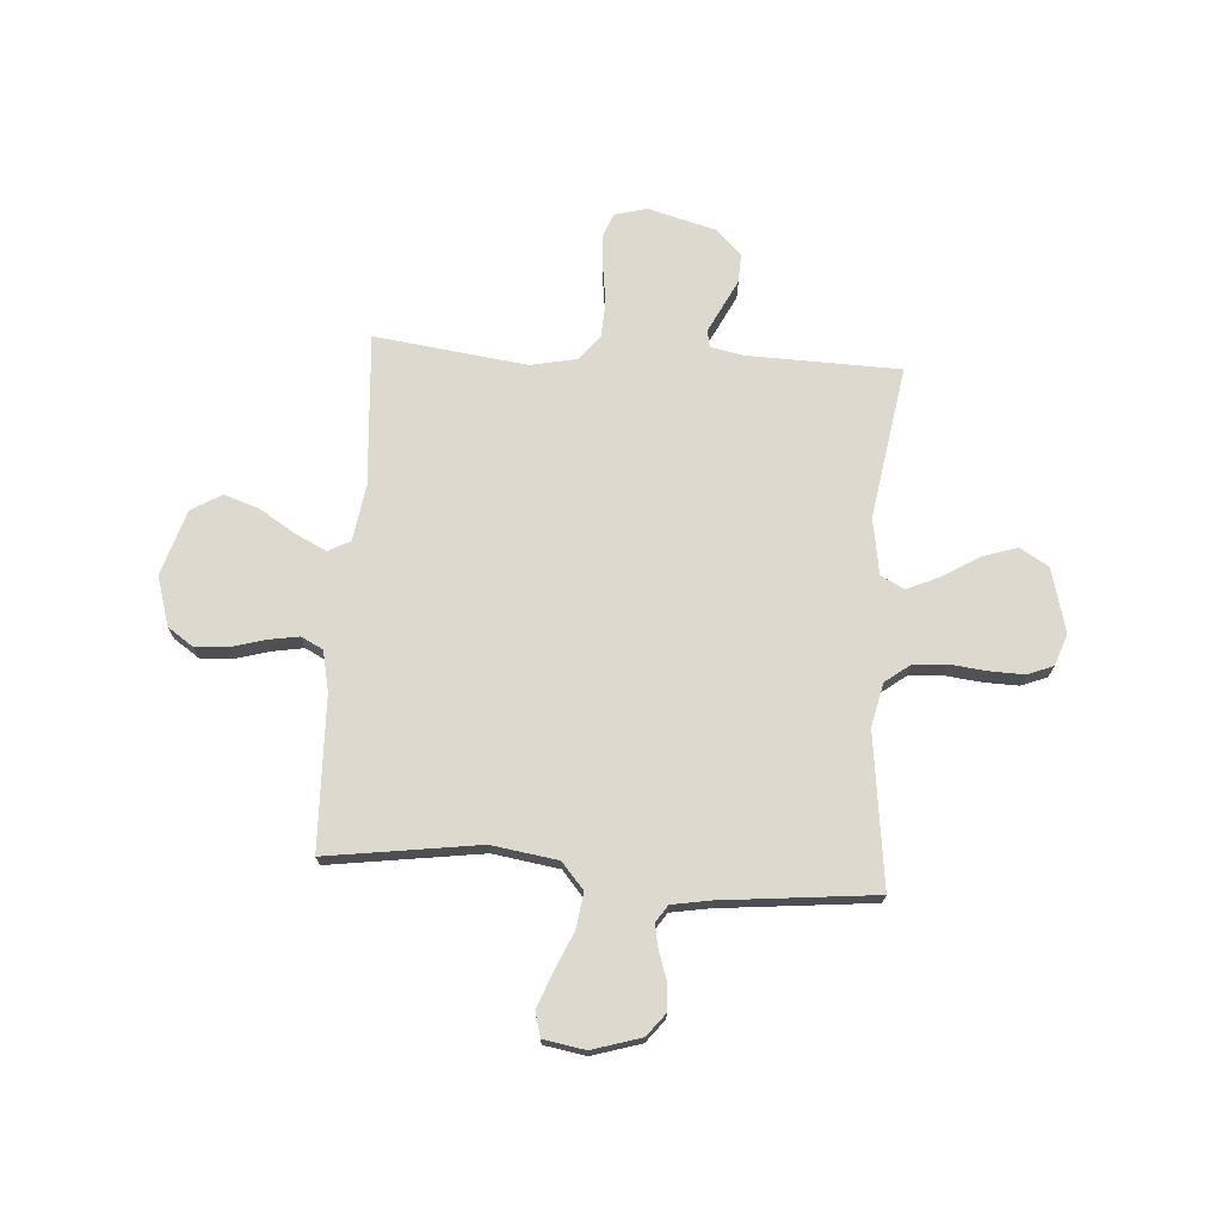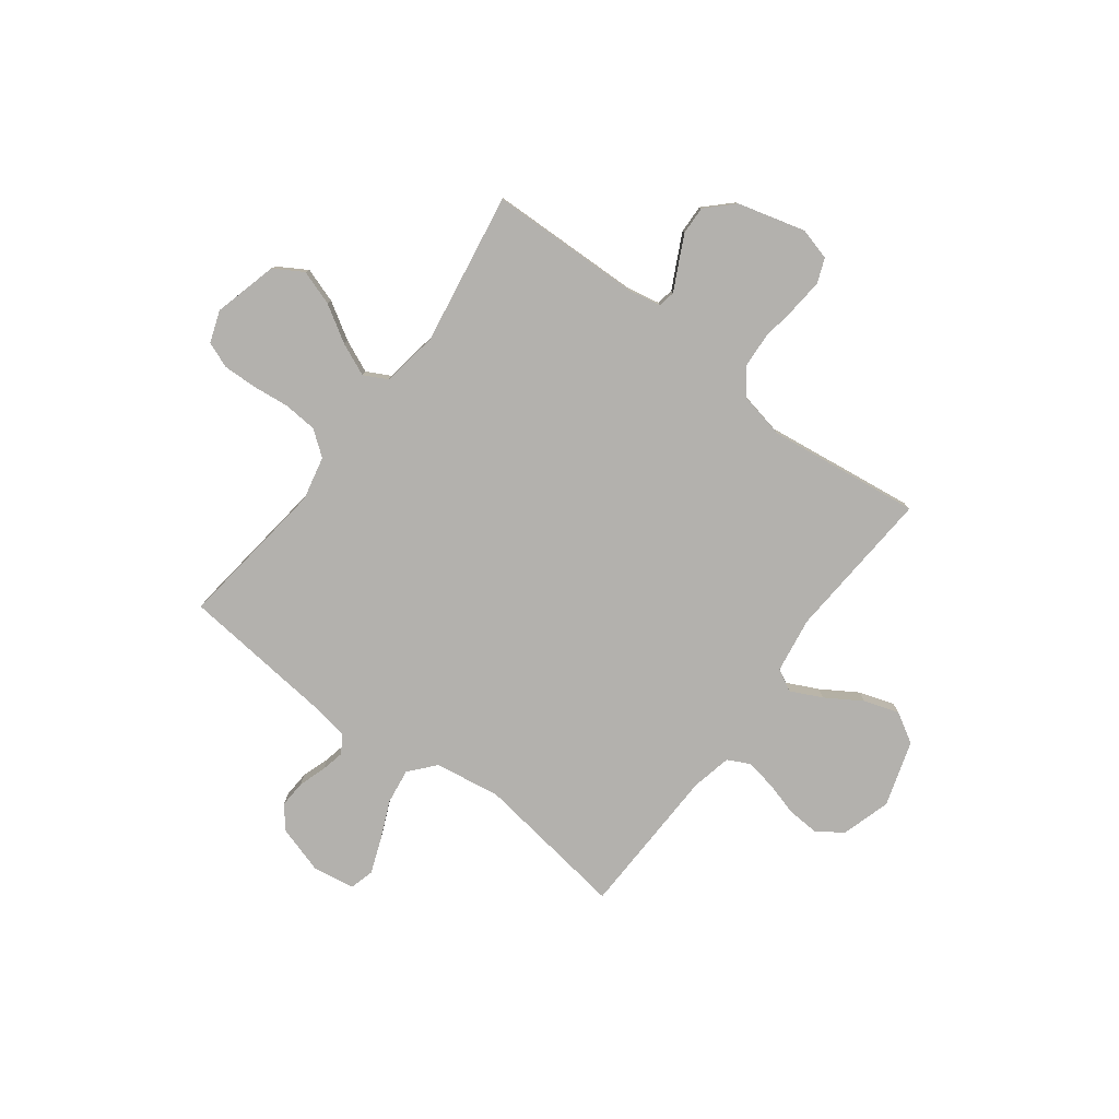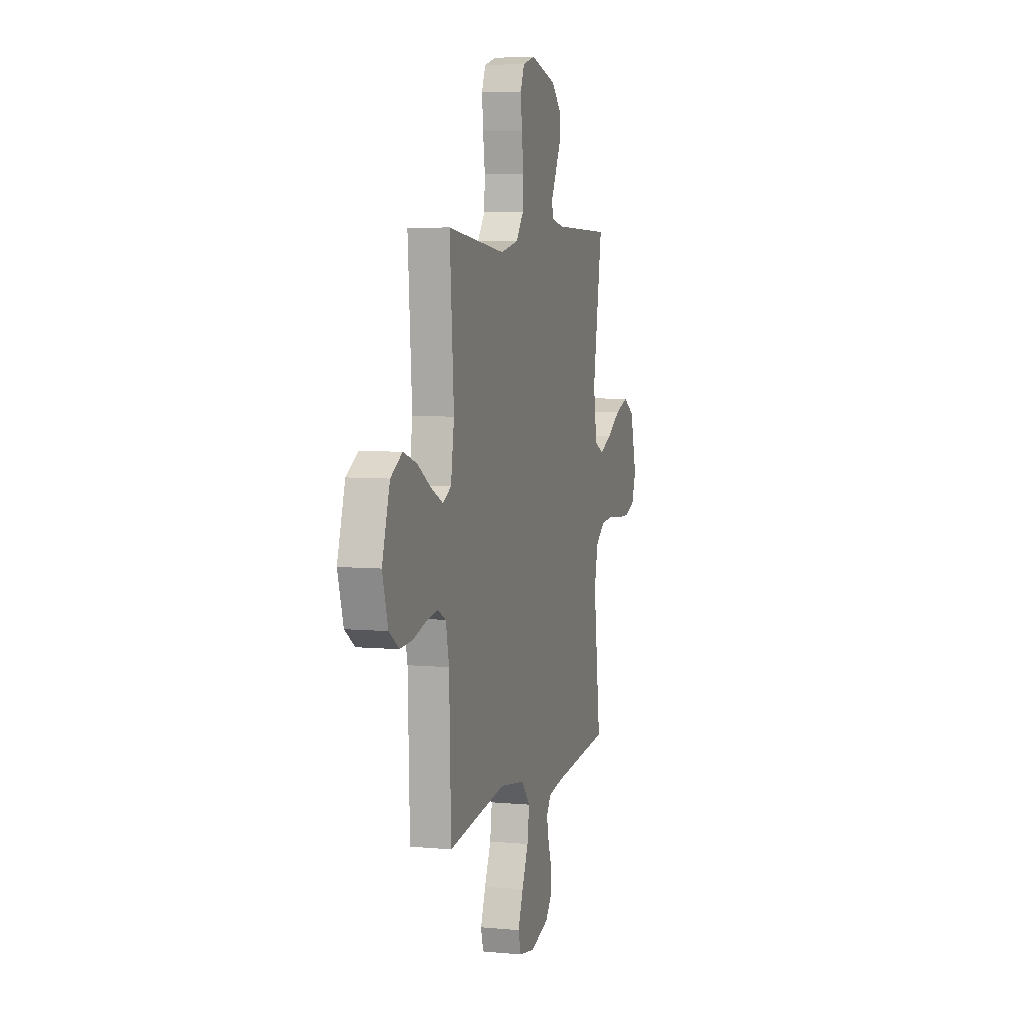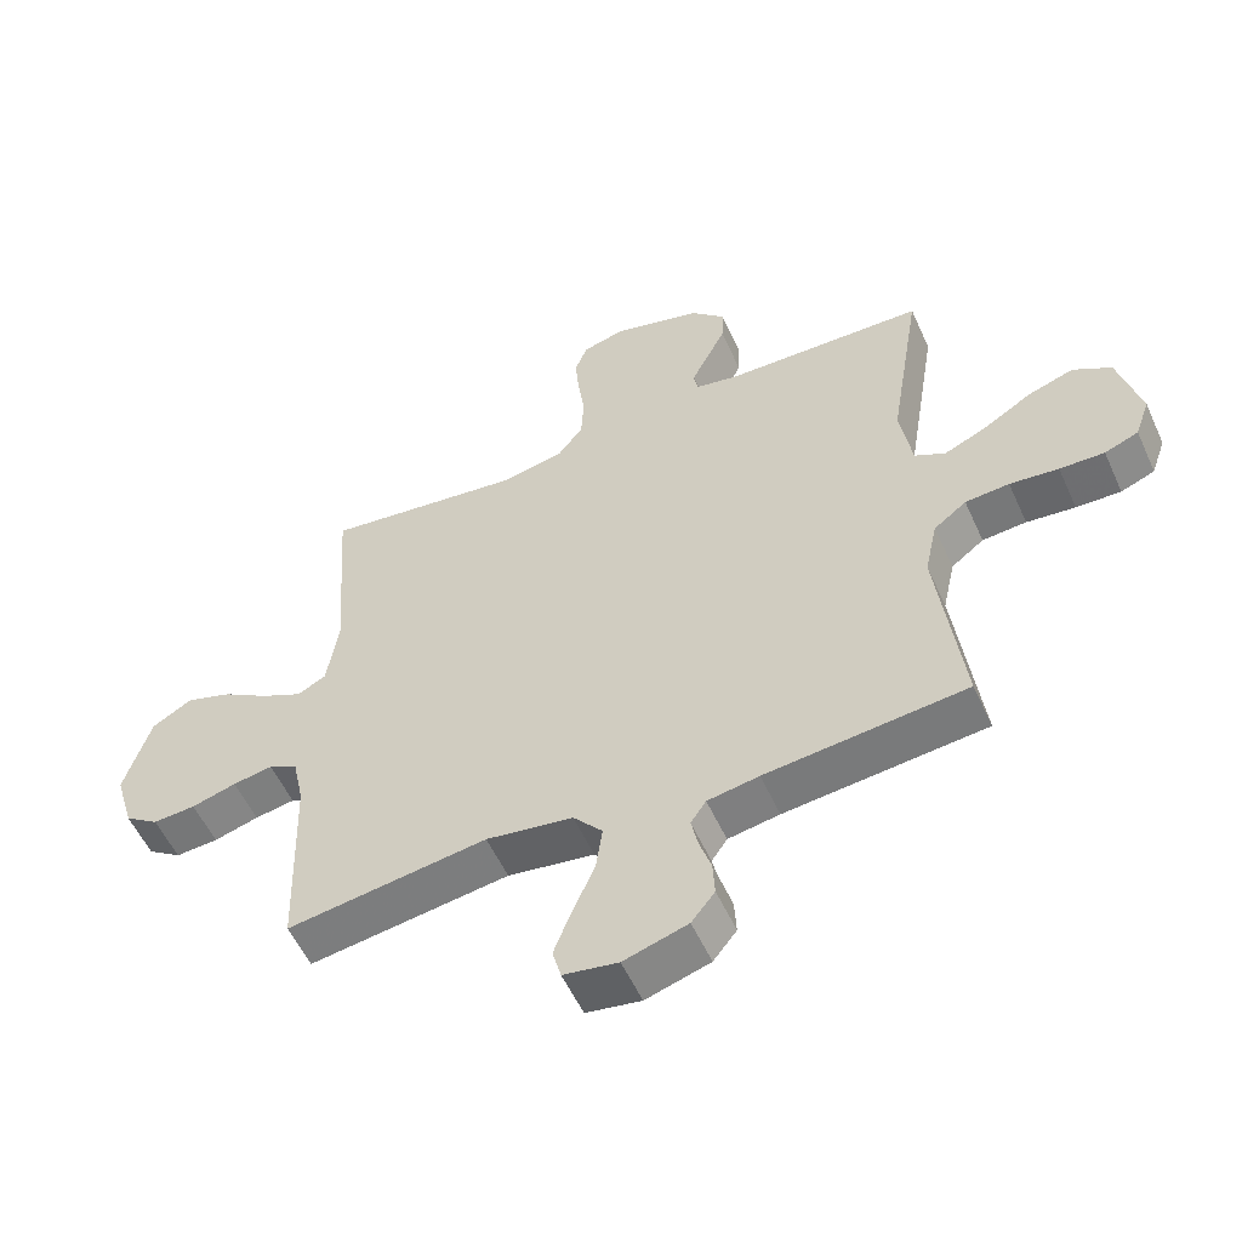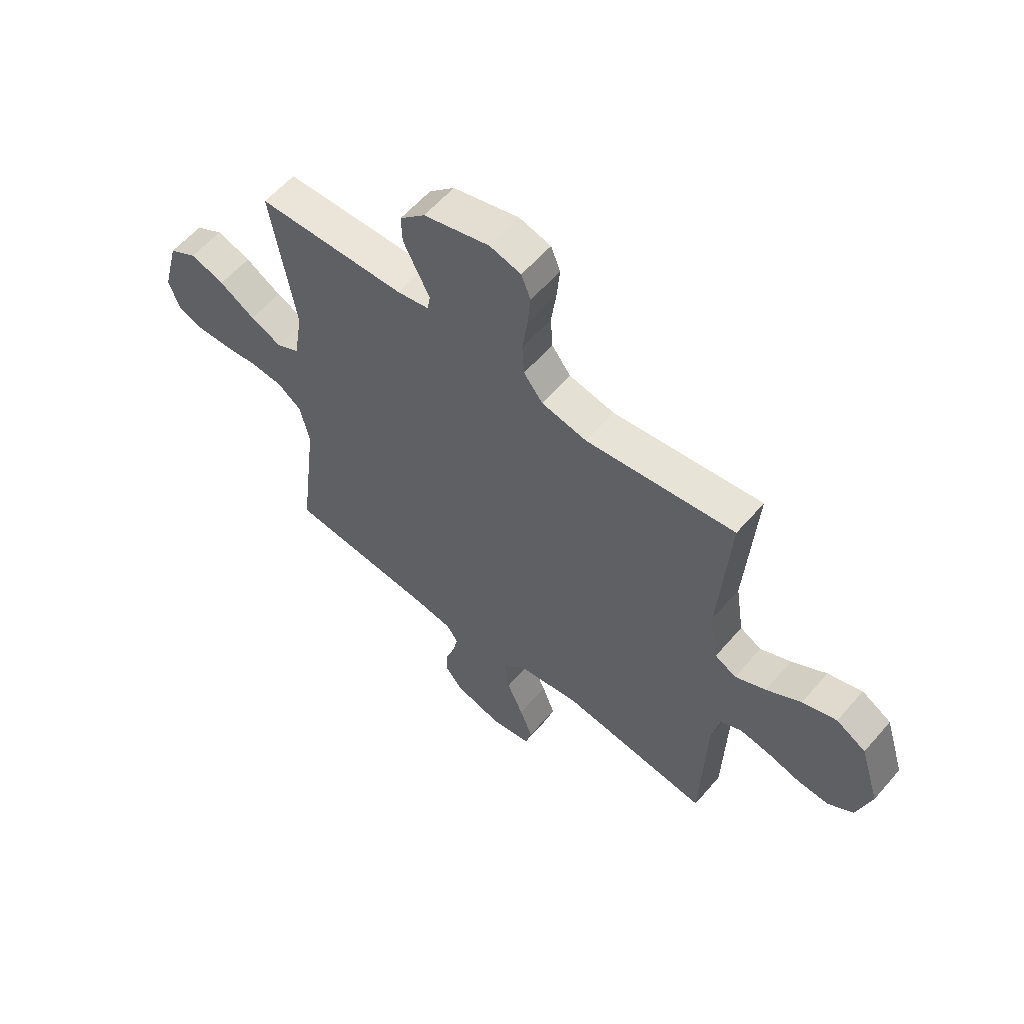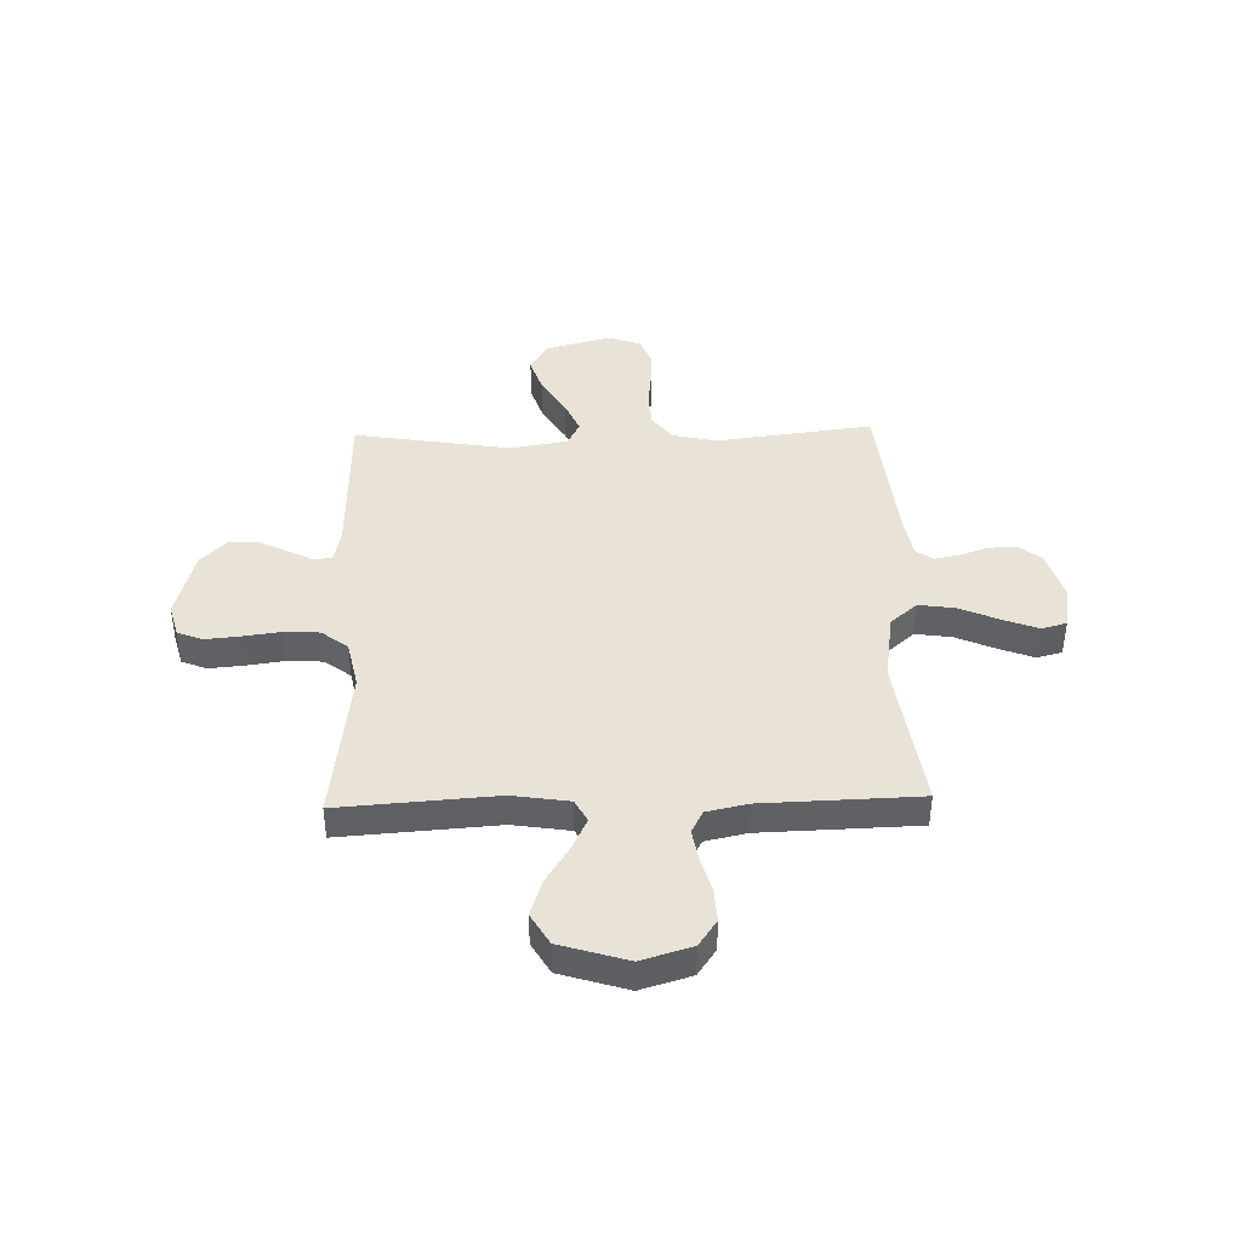
<metadata>
{"format":"obj","ext":"obj","renderer":"f3d","projection":"perspective","resolution":1024,"background":"white","views":[{"elev":71.6,"azim":-176.1,"up":"+Y"},{"elev":-79.3,"azim":-37.0,"up":"+Y"},{"elev":6.0,"azim":105.8,"up":"+Z"},{"elev":-55.3,"azim":-155.8,"up":"+Z"},{"elev":58.8,"azim":40.4,"up":"+Z"},{"elev":41.8,"azim":88.4,"up":"+Y"}]}
</metadata>
<code>
v -0.5 0.07 0.5
v -0.2 0.07 0.508
v -0.135 0.07 0.521
v -0.129 0.07 0.555
v -0.154 0.07 0.604
v -0.182 0.07 0.66
v -0.184 0.07 0.716
v -0.133 0.07 0.766
v 0 0.07 0.802
v 0.063 0.07 0.785
v 0.082 0.07 0.737
v 0.076 0.07 0.67
v 0.066 0.07 0.597
v 0.07 0.07 0.53
v 0.108 0.07 0.48
v 0.2 0.07 0.461
v 0.5 0.07 0.5
v 0.479 0.07 0.2
v 0.496 0.07 0.09
v 0.539 0.07 0.067
v 0.601 0.07 0.097
v 0.671 0.07 0.141
v 0.74 0.07 0.164
v 0.8 0.07 0.129
v 0.84 0.07 0
v 0.811 0.07 -0.097
v 0.76 0.07 -0.132
v 0.696 0.07 -0.128
v 0.629 0.07 -0.109
v 0.569 0.07 -0.099
v 0.526 0.07 -0.121
v 0.509 0.07 -0.2
v 0.5 0.07 -0.5
v 0.2 0.07 -0.458
v 0.07 0.07 -0.478
v 0.026 0.07 -0.529
v 0.036 0.07 -0.599
v 0.069 0.07 -0.674
v 0.095 0.07 -0.742
v 0.082 0.07 -0.79
v 0 0.07 -0.804
v -0.096 0.07 -0.775
v -0.131 0.07 -0.731
v -0.128 0.07 -0.678
v -0.11 0.07 -0.624
v -0.1 0.07 -0.577
v -0.123 0.07 -0.543
v -0.2 0.07 -0.53
v -0.5 0.07 -0.5
v -0.463 0.07 -0.2
v -0.482 0.07 -0.114
v -0.531 0.07 -0.077
v -0.597 0.07 -0.072
v -0.67 0.07 -0.08
v -0.737 0.07 -0.082
v -0.788 0.07 -0.062
v -0.81 0.07 0
v -0.777 0.07 0.126
v -0.72 0.07 0.16
v -0.651 0.07 0.137
v -0.579 0.07 0.093
v -0.515 0.07 0.065
v -0.469 0.07 0.089
v -0.451 0.07 0.2
v -0.5 0 0.5
v -0.2 0 0.508
v -0.135 0 0.521
v -0.129 0 0.555
v -0.154 0 0.604
v -0.182 0 0.66
v -0.184 0 0.716
v -0.133 0 0.766
v 0 0 0.802
v 0.063 0 0.785
v 0.082 0 0.737
v 0.076 0 0.67
v 0.066 0 0.597
v 0.07 0 0.53
v 0.108 0 0.48
v 0.2 0 0.461
v 0.5 0 0.5
v 0.479 0 0.2
v 0.496 0 0.09
v 0.539 0 0.067
v 0.601 0 0.097
v 0.671 0 0.141
v 0.74 0 0.164
v 0.8 0 0.129
v 0.84 0 0
v 0.811 0 -0.097
v 0.76 0 -0.132
v 0.696 0 -0.128
v 0.629 0 -0.109
v 0.569 0 -0.099
v 0.526 0 -0.121
v 0.509 0 -0.2
v 0.5 0 -0.5
v 0.2 0 -0.458
v 0.07 0 -0.478
v 0.026 0 -0.529
v 0.036 0 -0.599
v 0.069 0 -0.674
v 0.095 0 -0.742
v 0.082 0 -0.79
v 0 0 -0.804
v -0.096 0 -0.775
v -0.131 0 -0.731
v -0.128 0 -0.678
v -0.11 0 -0.624
v -0.1 0 -0.577
v -0.123 0 -0.543
v -0.2 0 -0.53
v -0.5 0 -0.5
v -0.463 0 -0.2
v -0.482 0 -0.114
v -0.531 0 -0.077
v -0.597 0 -0.072
v -0.67 0 -0.08
v -0.737 0 -0.082
v -0.788 0 -0.062
v -0.81 0 0
v -0.777 0 0.126
v -0.72 0 0.16
v -0.651 0 0.137
v -0.579 0 0.093
v -0.515 0 0.065
v -0.469 0 0.089
v -0.451 0 0.2
f 59 60 61
f 58 59 61
f 57 58 61
f 56 57 61
f 55 56 61
f 54 55 61
f 53 54 61
f 52 53 61 62
f 51 52 62 63
f 48 49 50
f 51 63 64
f 50 51 64
f 48 50 64
f 47 48 64
f 43 44 45
f 42 43 45
f 41 42 45
f 40 41 45
f 39 40 45
f 38 39 45
f 37 38 45
f 36 37 45 46
f 64 1 2
f 47 64 2
f 46 47 2
f 36 46 2
f 35 36 2
f 27 28 29
f 26 27 29
f 25 26 29
f 24 25 29
f 23 24 29
f 22 23 29
f 21 22 29
f 20 21 29 30
f 19 20 30 31
f 16 17 18
f 19 31 32
f 18 19 32
f 16 18 32
f 15 16 32
f 11 12 13
f 10 11 13
f 9 10 13
f 8 9 13
f 7 8 13
f 6 7 13
f 5 6 13
f 4 5 13
f 3 4 13 14
f 14 15 32
f 3 14 32
f 2 3 32
f 35 2 32
f 34 35 32
f 32 33 34
f 125 124 123
f 125 123 122
f 125 122 121
f 125 121 120
f 125 120 119
f 125 119 118
f 125 118 117
f 126 125 117 116
f 127 126 116 115
f 114 113 112
f 128 127 115
f 128 115 114
f 128 114 112
f 128 112 111
f 109 108 107
f 109 107 106
f 109 106 105
f 109 105 104
f 109 104 103
f 109 103 102
f 109 102 101
f 110 109 101 100
f 66 65 128
f 66 128 111
f 66 111 110
f 66 110 100
f 66 100 99
f 93 92 91
f 93 91 90
f 93 90 89
f 93 89 88
f 93 88 87
f 93 87 86
f 93 86 85
f 94 93 85 84
f 95 94 84 83
f 82 81 80
f 96 95 83
f 96 83 82
f 96 82 80
f 96 80 79
f 77 76 75
f 77 75 74
f 77 74 73
f 77 73 72
f 77 72 71
f 77 71 70
f 77 70 69
f 77 69 68
f 78 77 68 67
f 96 79 78
f 96 78 67
f 96 67 66
f 96 66 99
f 96 99 98
f 98 97 96
f 1 65 66 2
f 2 66 67 3
f 3 67 68 4
f 4 68 69 5
f 5 69 70 6
f 6 70 71 7
f 7 71 72 8
f 8 72 73 9
f 9 73 74 10
f 10 74 75 11
f 11 75 76 12
f 12 76 77 13
f 13 77 78 14
f 14 78 79 15
f 15 79 80 16
f 16 80 81 17
f 17 81 82 18
f 18 82 83 19
f 19 83 84 20
f 20 84 85 21
f 21 85 86 22
f 22 86 87 23
f 23 87 88 24
f 24 88 89 25
f 25 89 90 26
f 26 90 91 27
f 27 91 92 28
f 28 92 93 29
f 29 93 94 30
f 30 94 95 31
f 31 95 96 32
f 32 96 97 33
f 33 97 98 34
f 34 98 99 35
f 35 99 100 36
f 36 100 101 37
f 37 101 102 38
f 38 102 103 39
f 39 103 104 40
f 40 104 105 41
f 41 105 106 42
f 42 106 107 43
f 43 107 108 44
f 44 108 109 45
f 45 109 110 46
f 46 110 111 47
f 47 111 112 48
f 48 112 113 49
f 49 113 114 50
f 50 114 115 51
f 51 115 116 52
f 52 116 117 53
f 53 117 118 54
f 54 118 119 55
f 55 119 120 56
f 56 120 121 57
f 57 121 122 58
f 58 122 123 59
f 59 123 124 60
f 60 124 125 61
f 61 125 126 62
f 62 126 127 63
f 63 127 128 64
f 64 128 65 1

</code>
